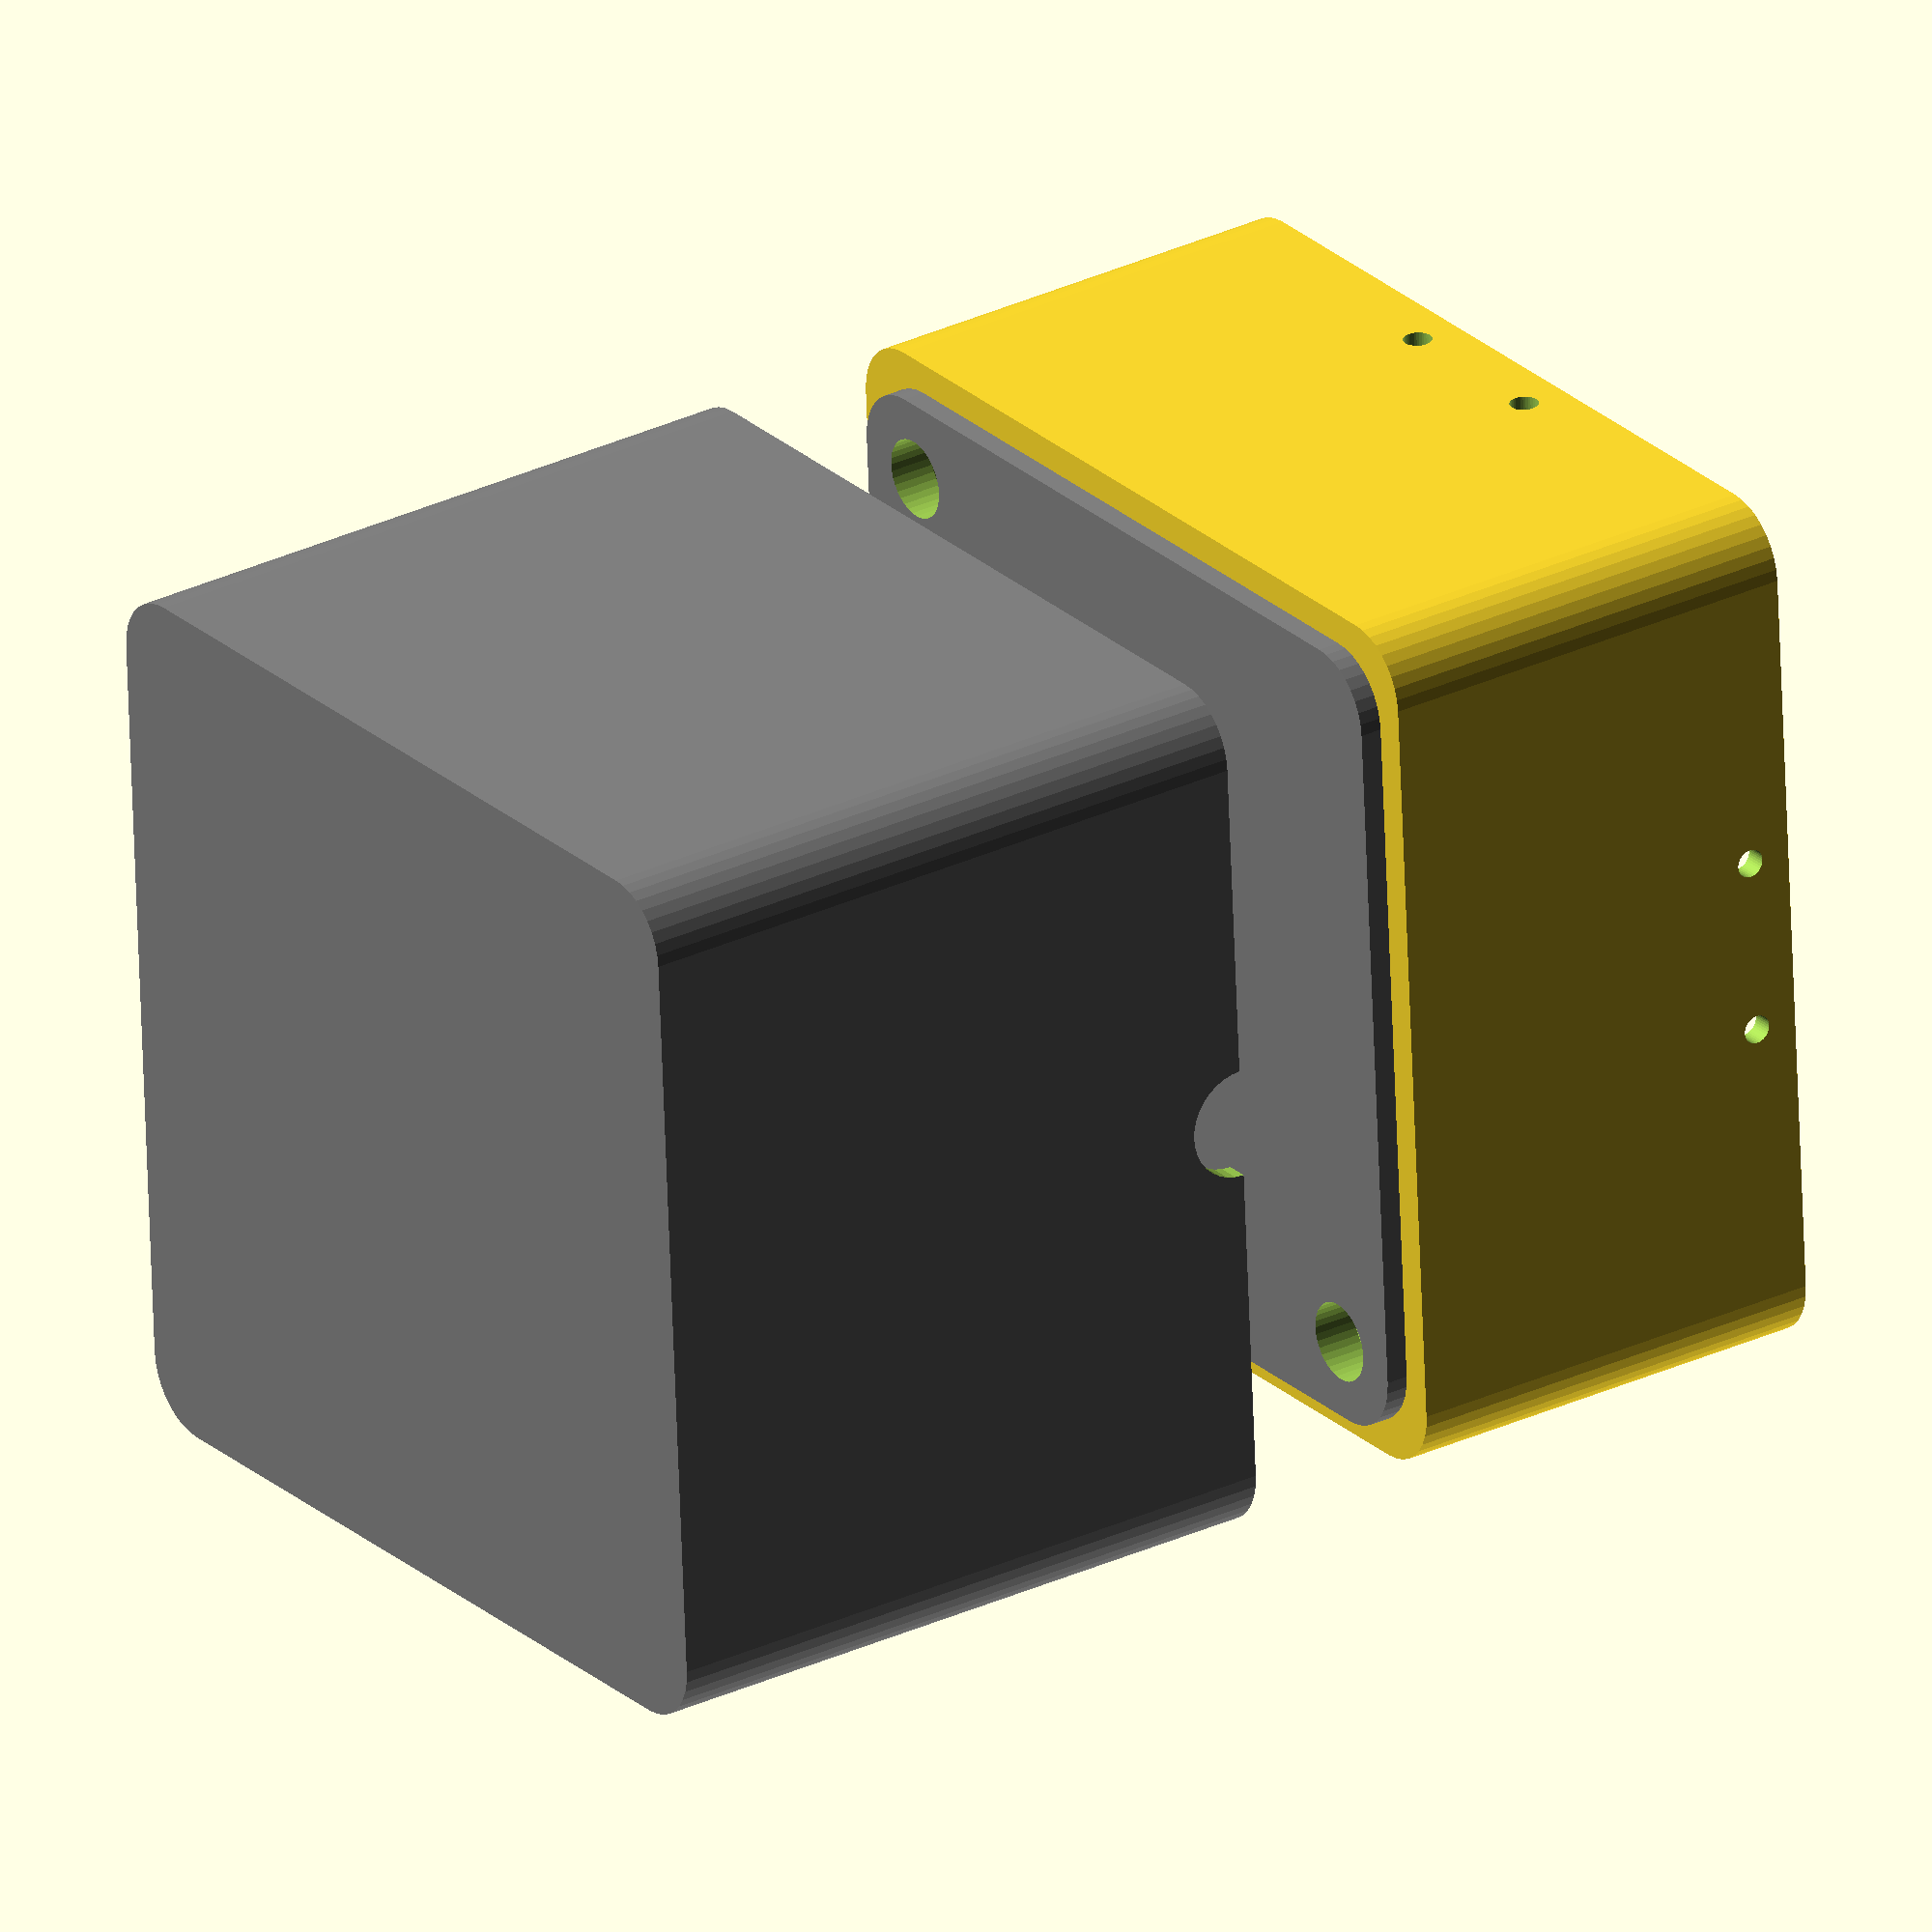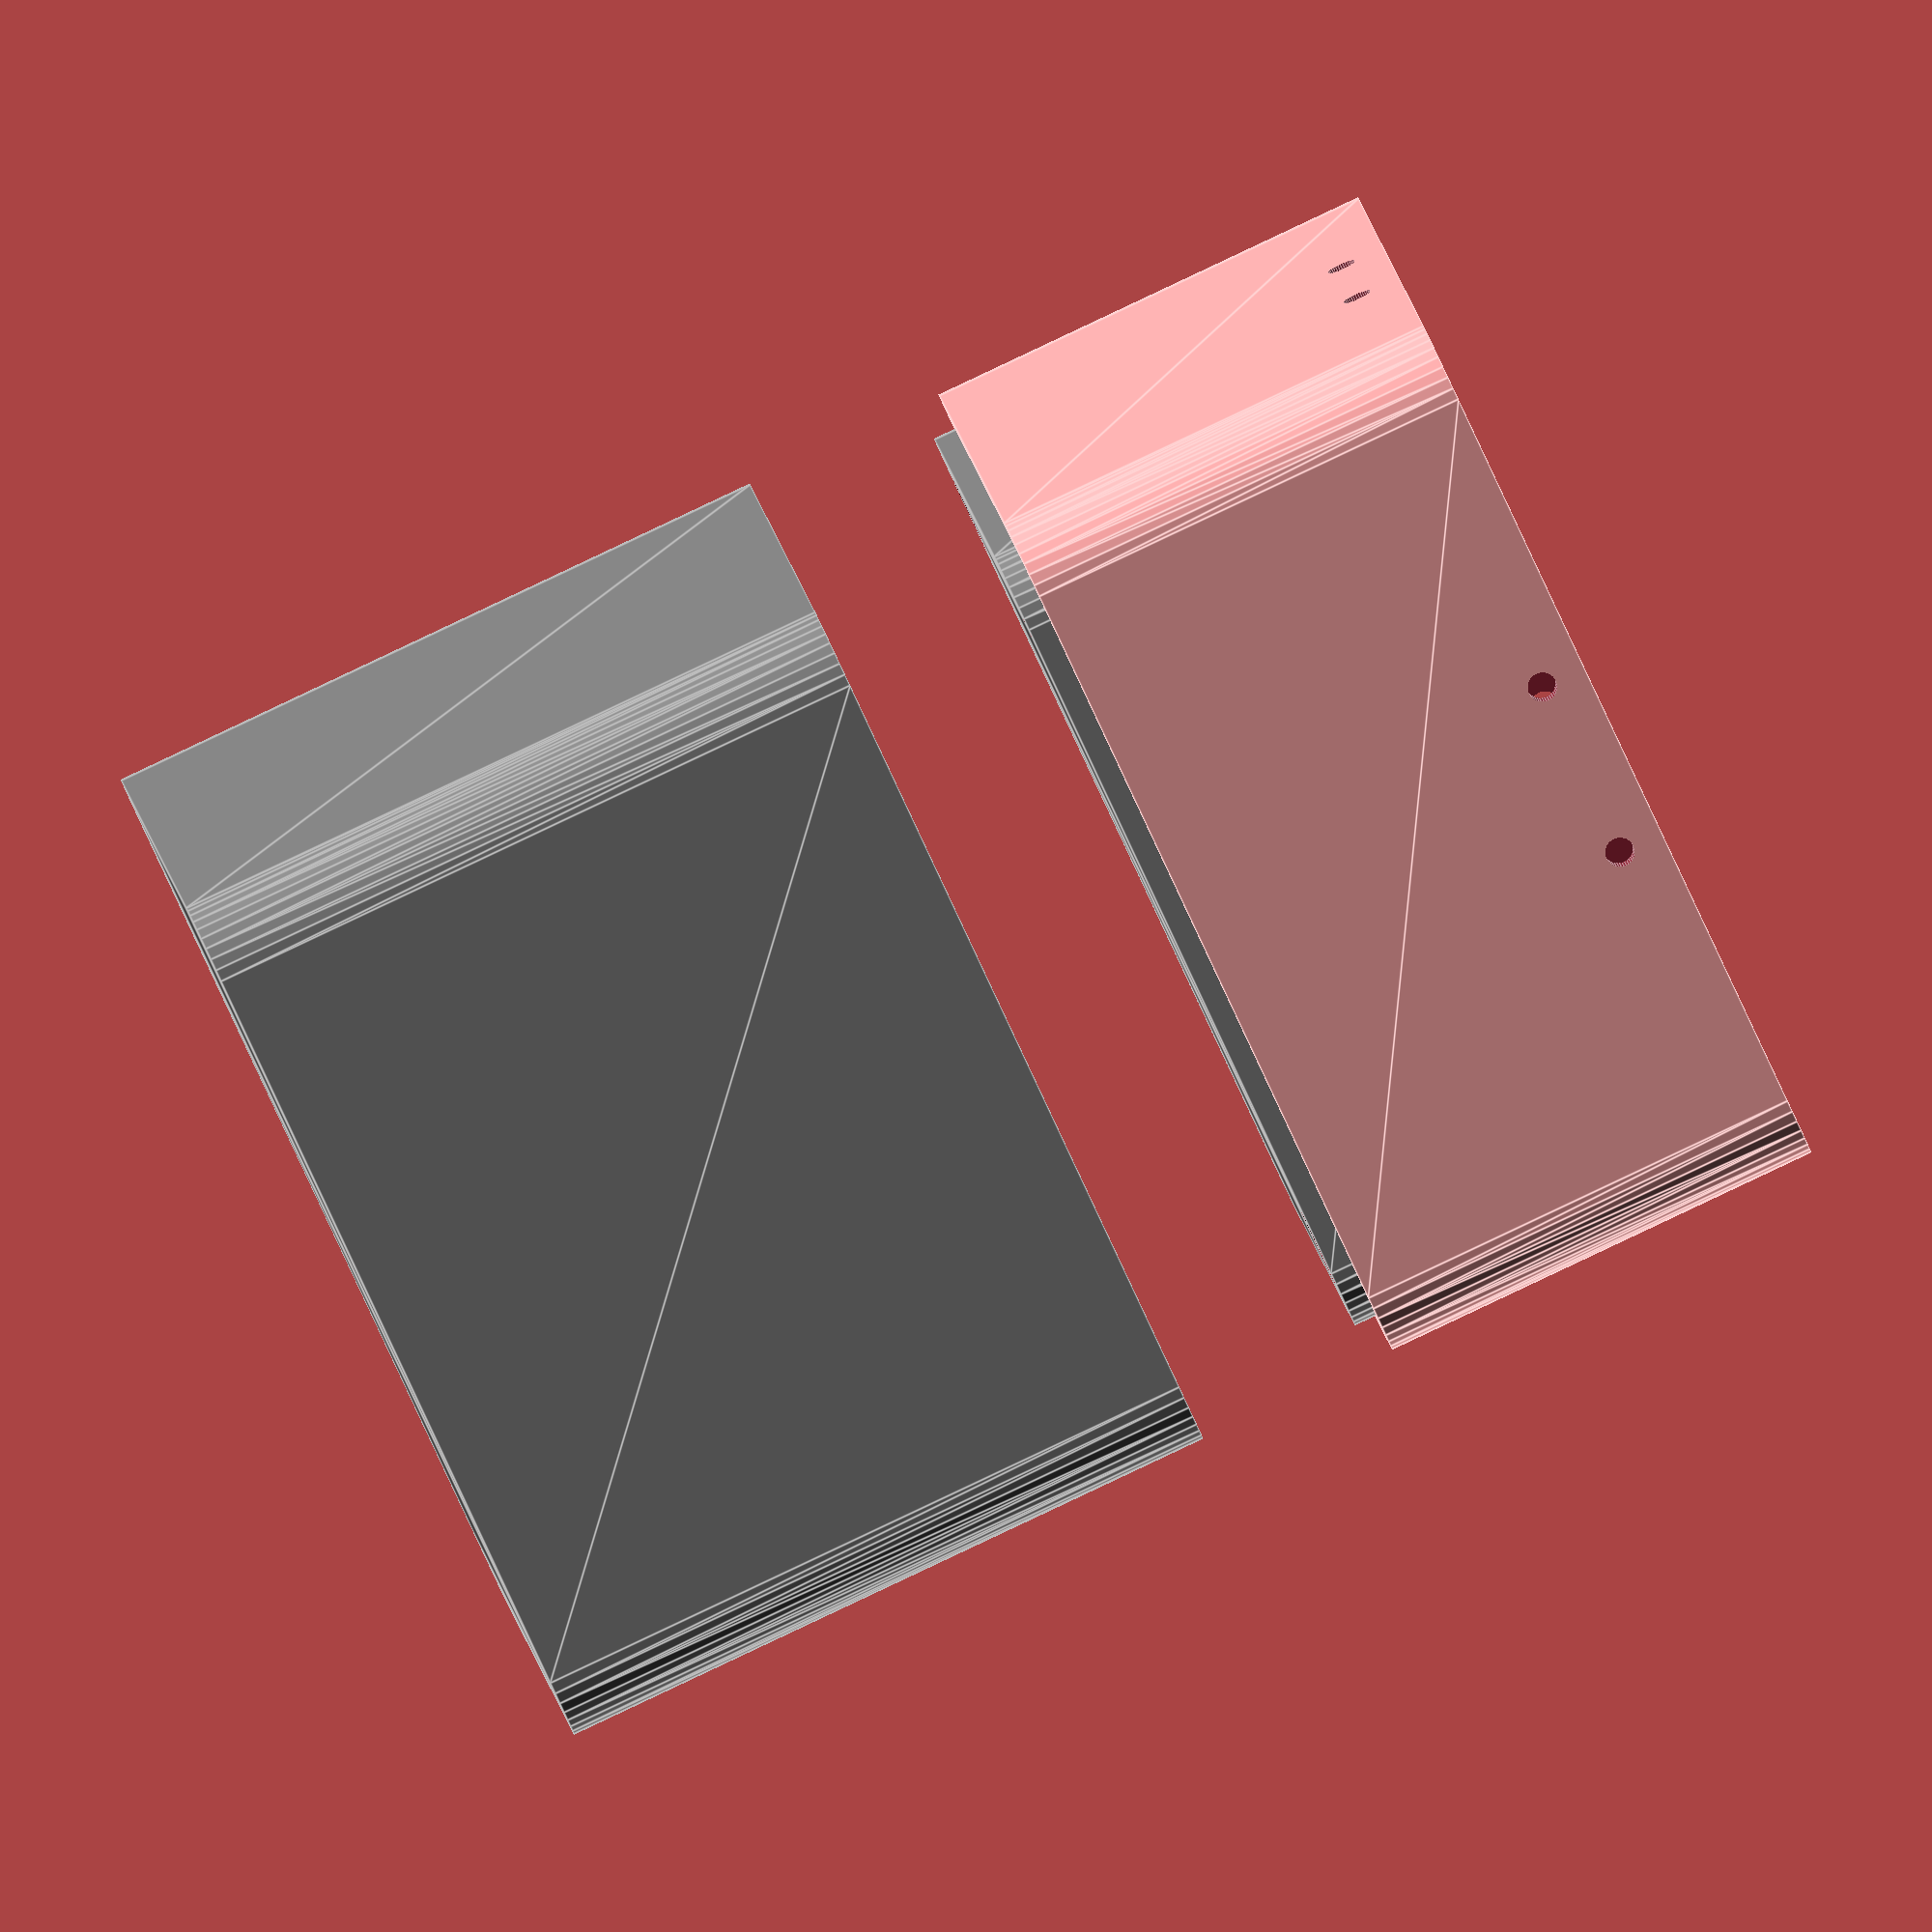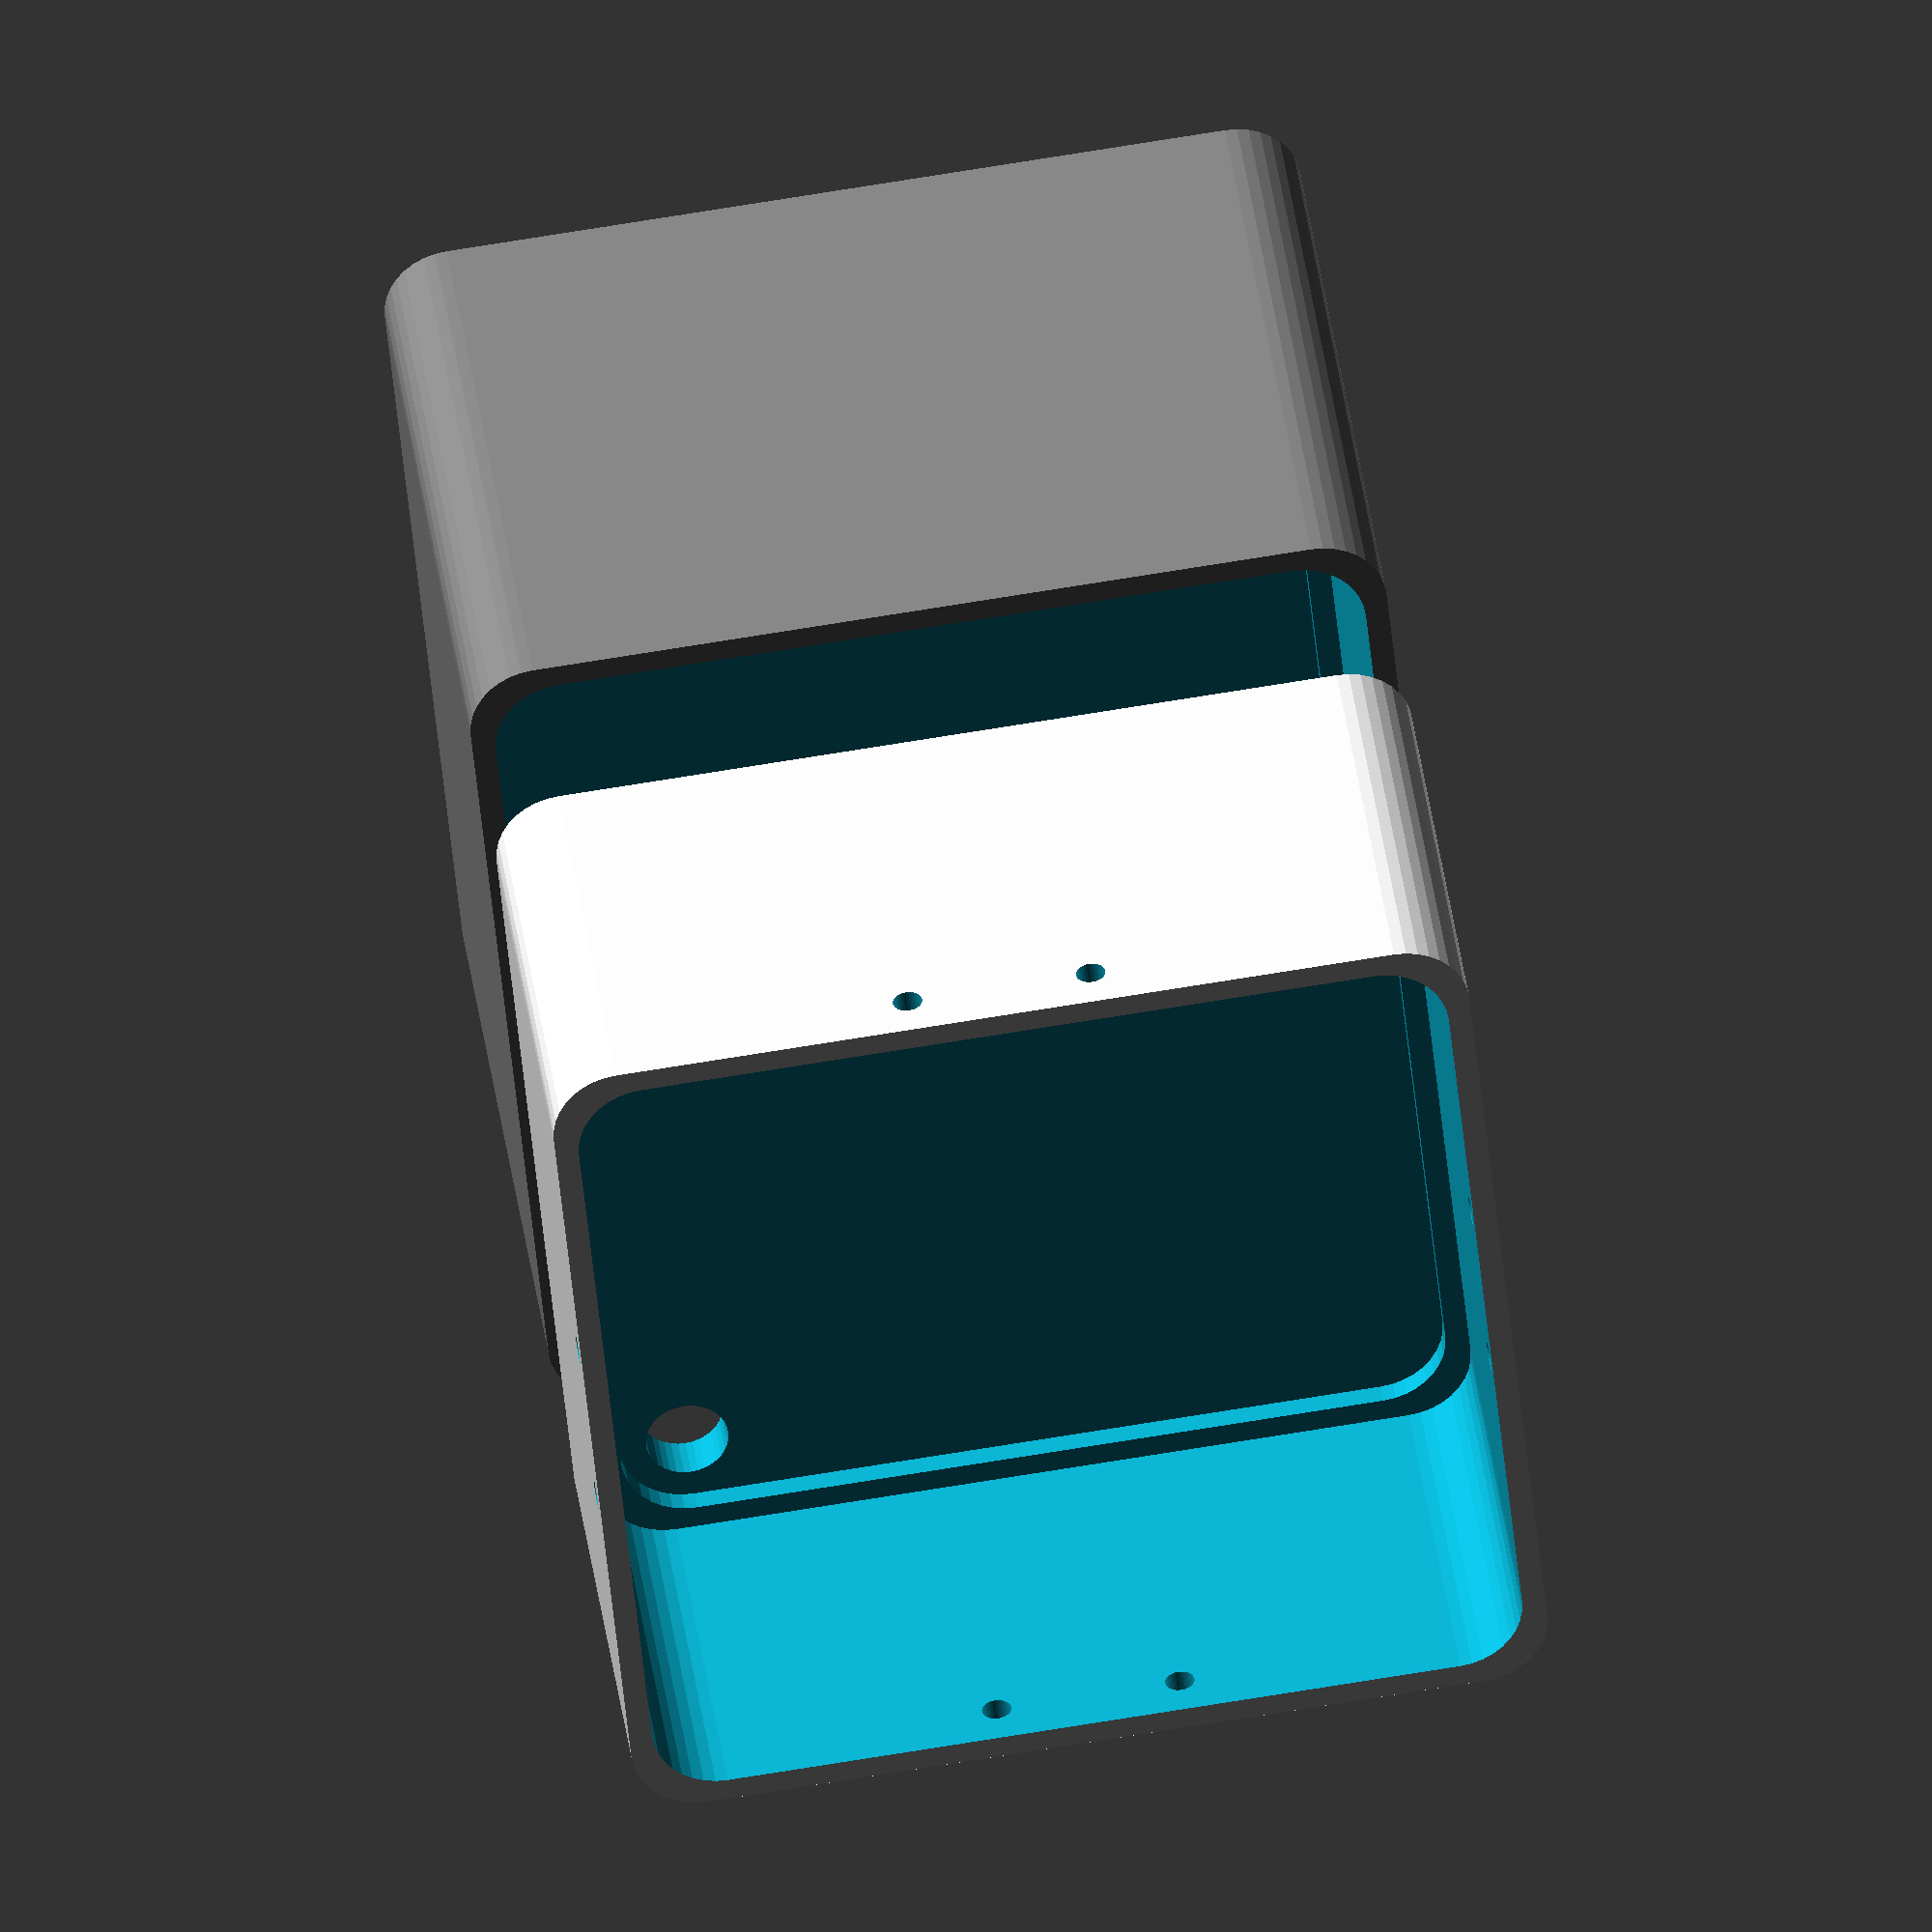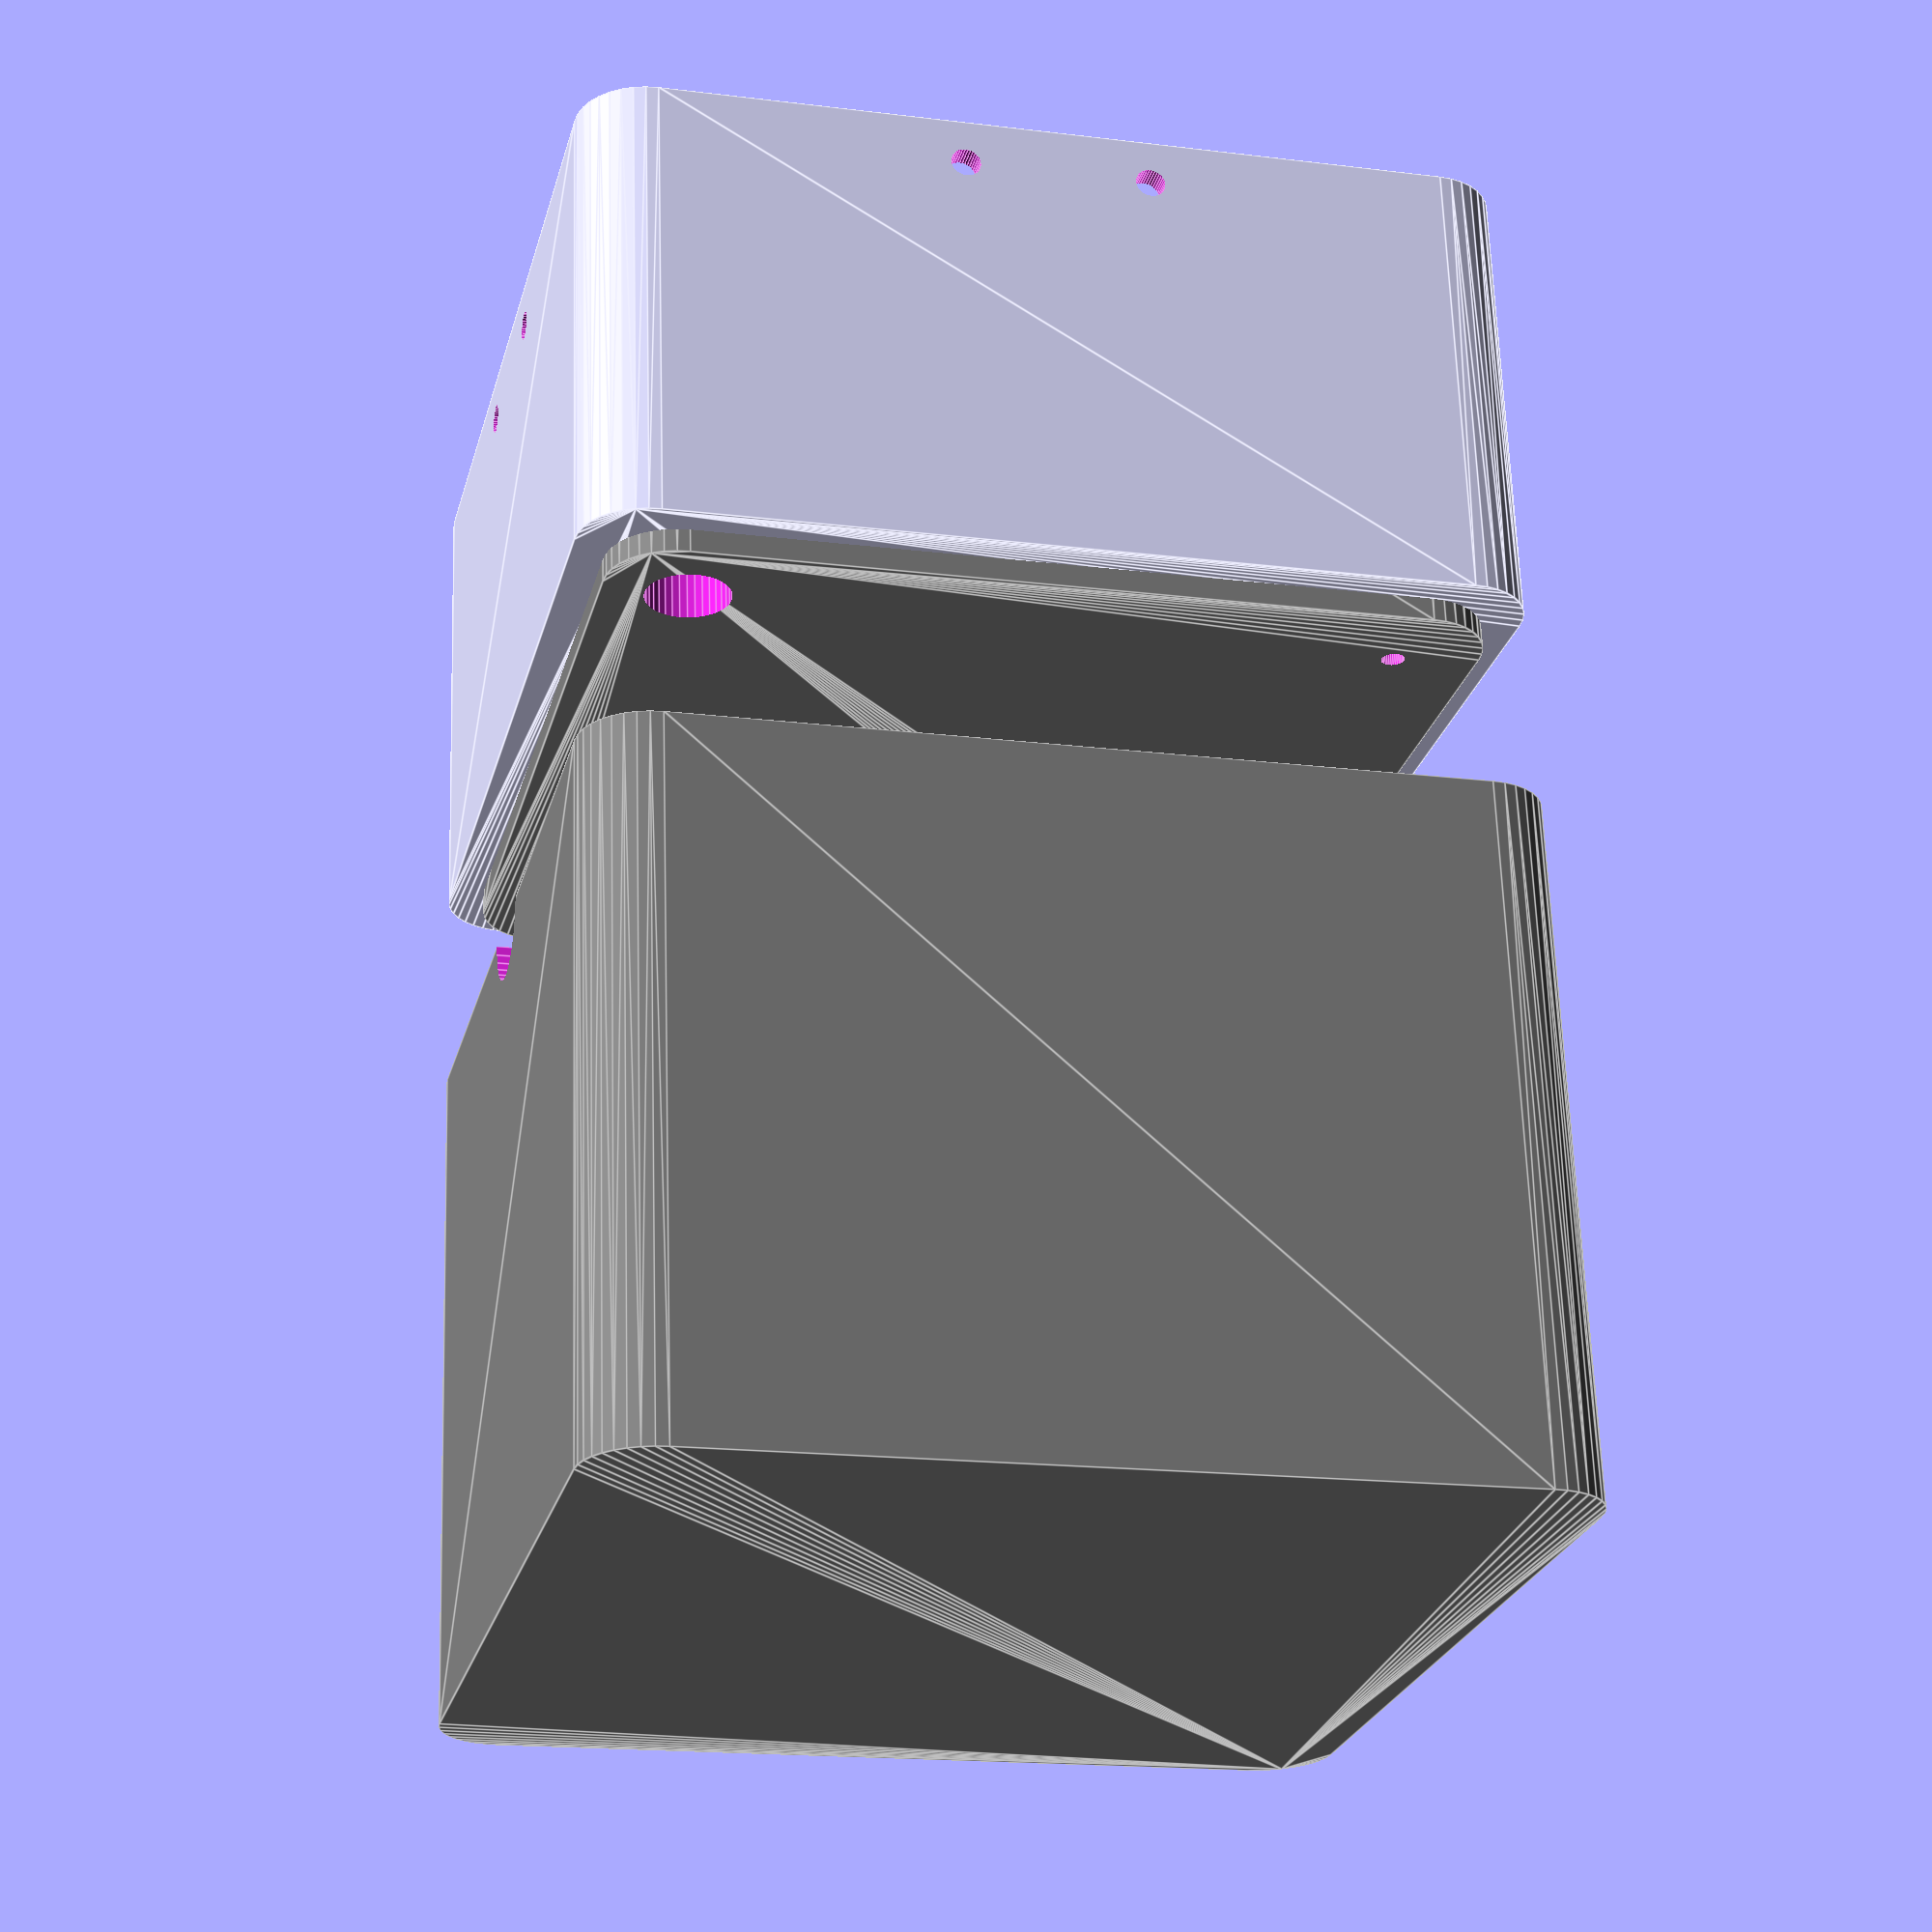
<openscad>
// Tidegrow Garden
// Copyright (c) 2022 Lone Dynamics Corporation. All rights reserved.

$fn = 36;

tidegrow_garden_tray();

translate([0,0,-res_height-20])
	tidegrow_garden_res();

with_ports = true;

tray_width = 100;
tray_length = 100;
tray_height = 50;
tray_wall = 2.5;

tray_lip = 3.5;
tray_lip_height = 2.5;

tray_ring = 2.5;
tray_ring_height = 2.5;
tray_radius = 7.5;

res_height = 75;

port_width = 40;
port_height = 6;

module tidegrow_garden_tray()
{
	
	difference() {
		
		union() {
			
			color([0.5,0.5,0.5])
				translate([tray_lip, tray_lip])
					roundedcube(tray_width-(tray_lip*2), tray_length-(tray_lip*2), tray_height-tray_lip, tray_radius);
			
			translate([0, 0, tray_lip_height])
				roundedcube(tray_width, tray_length, tray_height, tray_radius);


		}

		if (with_ports) {	
			// accessory port holes			
			rotate([90,0,0]) {
				translate([tray_width/2+10, tray_lip_height+tray_height-5, -tray_wall-5])
					cylinder(d=3.2, h=50);
				translate([tray_width/2-10, tray_lip_height+tray_height-5, -tray_wall-5])
					cylinder(d=3.2, h=50);
			}
			// accessory port holes
			rotate([90,0,0]) {
				translate([tray_width/2+10, tray_lip_height+tray_height-5, -tray_width-5])
					cylinder(d=3.2, h=50);
				translate([tray_width/2-10, tray_lip_height+tray_height-5, -tray_width-5])
					cylinder(d=3.2, h=50);
			}
			
			rotate([90,0,90]) {
				translate([tray_width/2+10, tray_lip_height+tray_height-5, -tray_wall-5])
					cylinder(d=3.2, h=50);
				translate([tray_width/2-10, tray_lip_height+tray_height-5, -tray_wall-5])
					cylinder(d=3.2, h=50);
			}
			rotate([90,0,90]) {
				translate([tray_width/2+10, tray_lip_height+tray_height-5, tray_width-5])
					cylinder(d=3.2, h=50);
				translate([tray_width/2-10, tray_lip_height+tray_height-5, tray_width-5])
					cylinder(d=3.2, h=50);
			}
		}
	
		translate([tray_wall+tray_ring, tray_wall+tray_ring, tray_lip_height+tray_wall+0.1])
			roundedcube(tray_width-(tray_wall*2)-(tray_ring*2),
				tray_length-(tray_wall*2)-(tray_ring*2),
				tray_height-tray_wall, tray_radius);
		
		translate([tray_wall, tray_wall, tray_lip_height+tray_wall+tray_ring_height+0.1])
			roundedcube(tray_width-(tray_wall*2),tray_length-(tray_wall*2),
					tray_height-tray_wall, tray_radius);
	
		// pump hole
		translate([12.5,12.5,10])
			cylinder(d=9, h=tray_height+10, center=true);
		
		// primary drain hole
		translate([tray_width-12.5,tray_length-12.5,10])
			cylinder(d=9, h=tray_height+10, center=true);

		// secondary drain hole
		translate([12.5,tray_length-12.5,10])
			cylinder(d=2.5, h=tray_height+10, center=true);
		
		
	}

}

module tidegrow_garden_res()
{
	
	difference() {
		
		union() {
			
			color([0.5,0.5,0.5])
				roundedcube(tray_width, tray_length, res_height, tray_radius);

		}

		translate([tray_wall+tray_ring, tray_wall+tray_ring, tray_lip_height+tray_wall+0.1])
			roundedcube(tray_width-(tray_wall*2)-(tray_ring*2),
				tray_length-(tray_wall*2)-(tray_ring*2),
				res_height-tray_wall, tray_radius);
		
		translate([tray_wall, tray_wall, tray_lip_height+tray_wall+tray_ring_height+0.1])
			roundedcube(tray_width-(tray_wall*2),tray_length-(tray_wall*2),
					res_height-tray_wall, tray_radius);

		// pump cable channel
		translate([tray_width-10,tray_length/2,res_height])
			rotate([90,0,90])
				cylinder(d=12.5, h=tray_height+10, center=true);
	
	}

}
	
// https://gist.github.com/tinkerology/ae257c5340a33ee2f149ff3ae97d9826
module roundedcube(xx, yy, height, radius)
{
    translate([0,0,height/2])
    hull()
    {
        translate([radius,radius,0])
        cylinder(height,radius,radius,true);

        translate([xx-radius,radius,0])
        cylinder(height,radius,radius,true);

        translate([xx-radius,yy-radius,0])
        cylinder(height,radius,radius,true);

        translate([radius,yy-radius,0])
        cylinder(height,radius,radius,true);
    }
}
</openscad>
<views>
elev=330.6 azim=183.6 roll=234.9 proj=o view=solid
elev=90.8 azim=258.8 roll=295.2 proj=o view=edges
elev=142.6 azim=174.3 roll=187.1 proj=o view=wireframe
elev=114.6 azim=166.1 roll=1.9 proj=p view=edges
</views>
